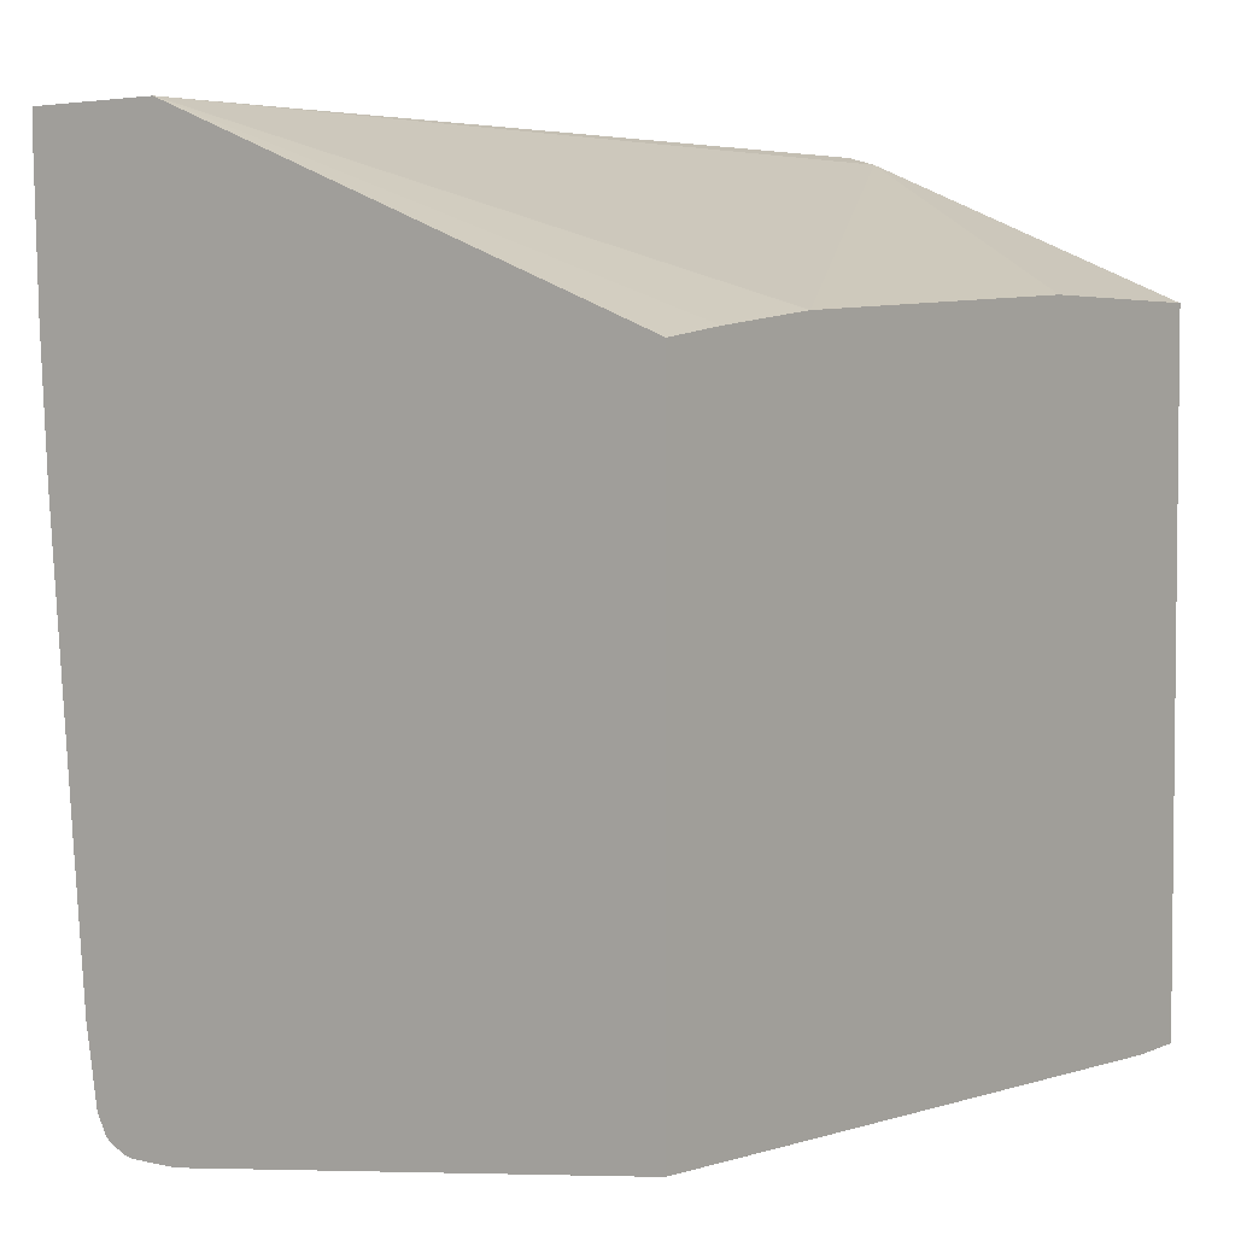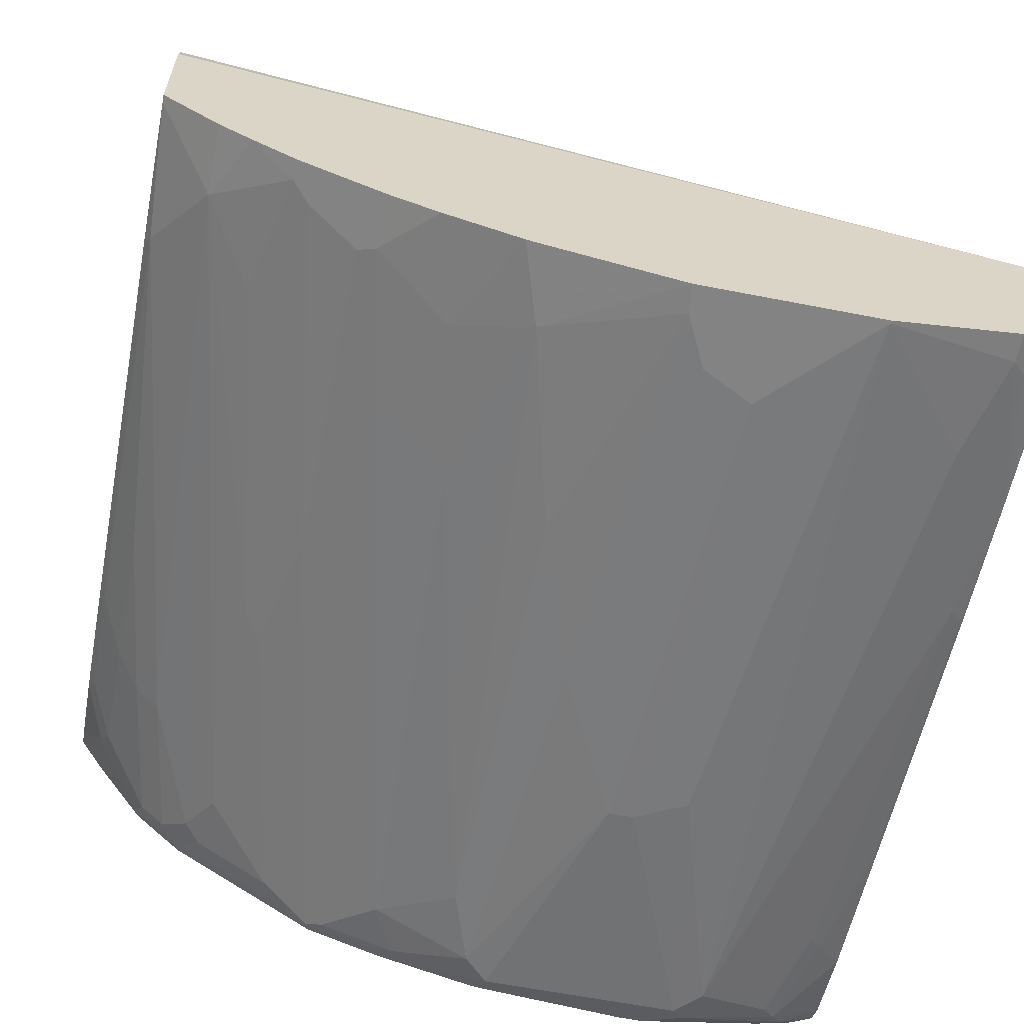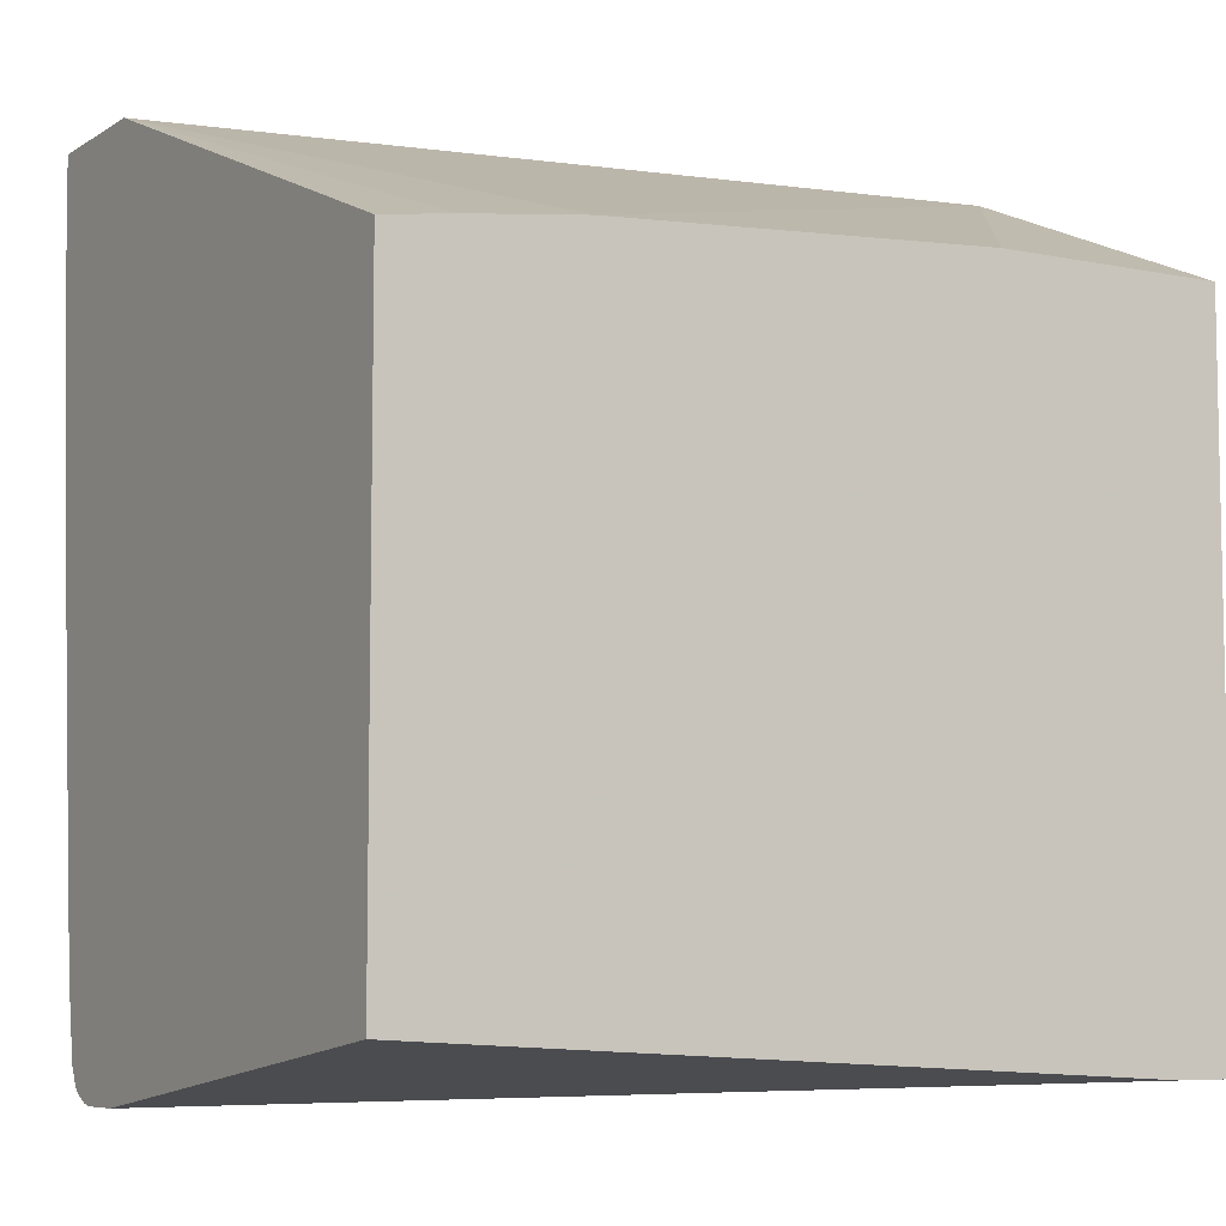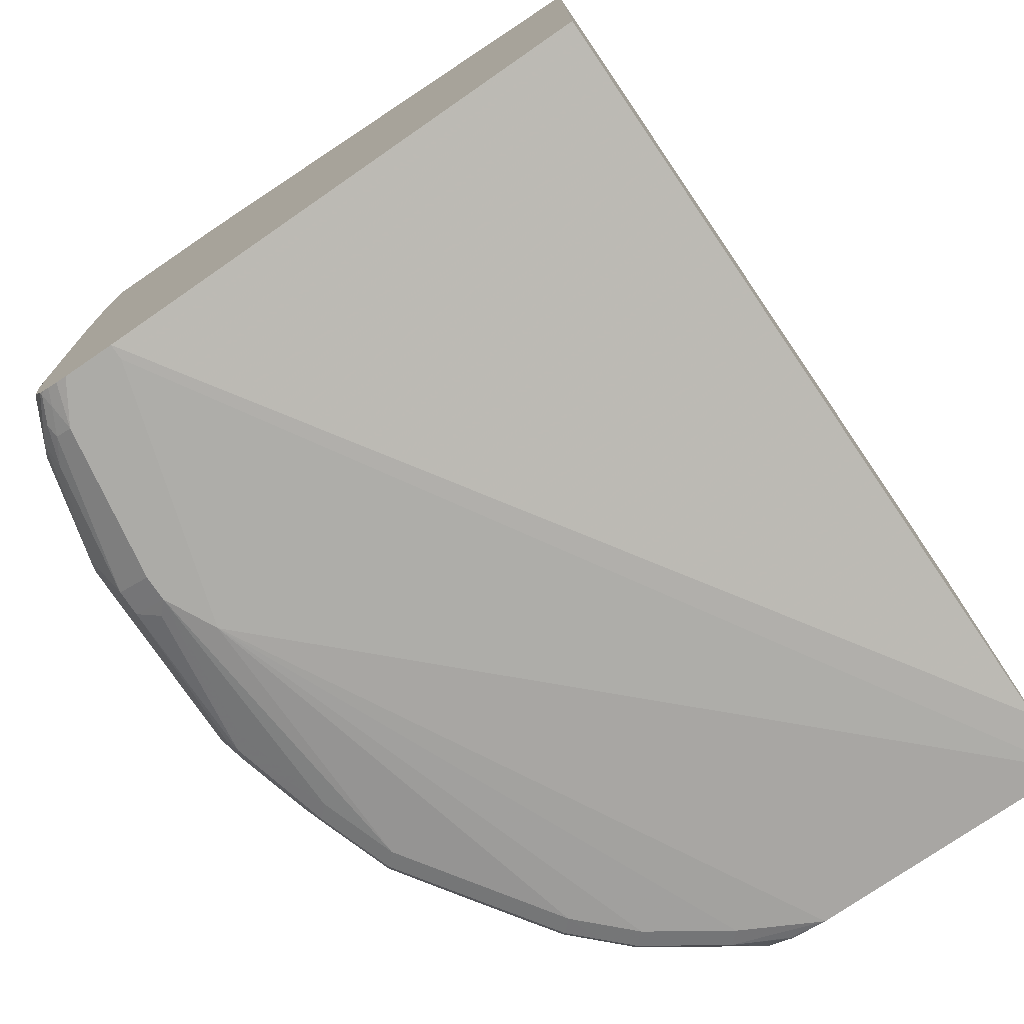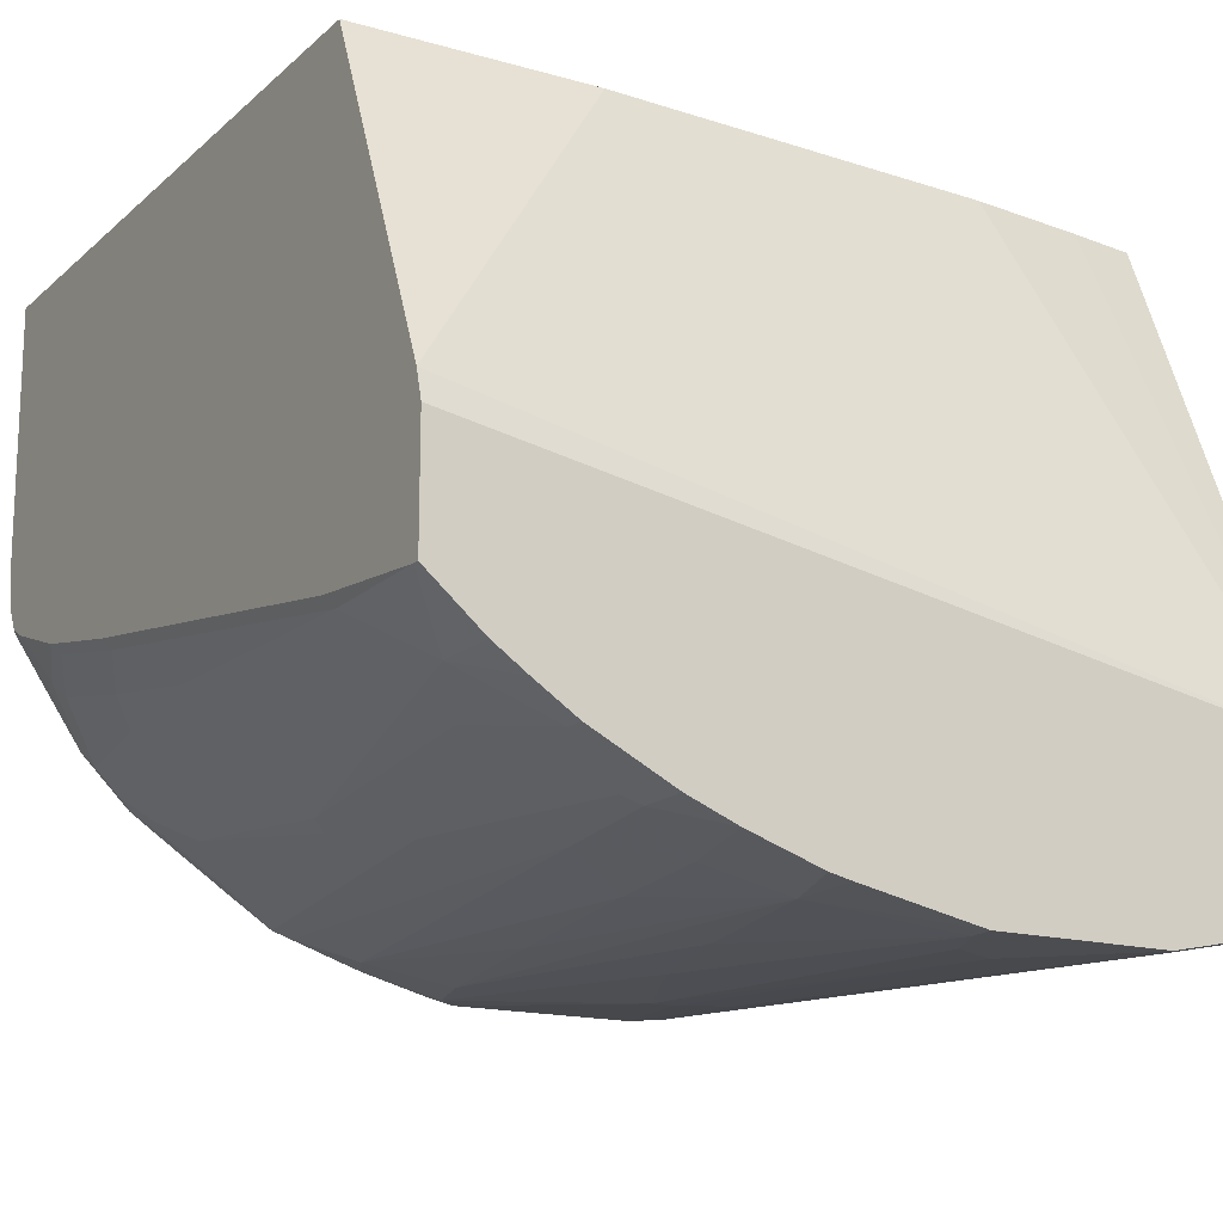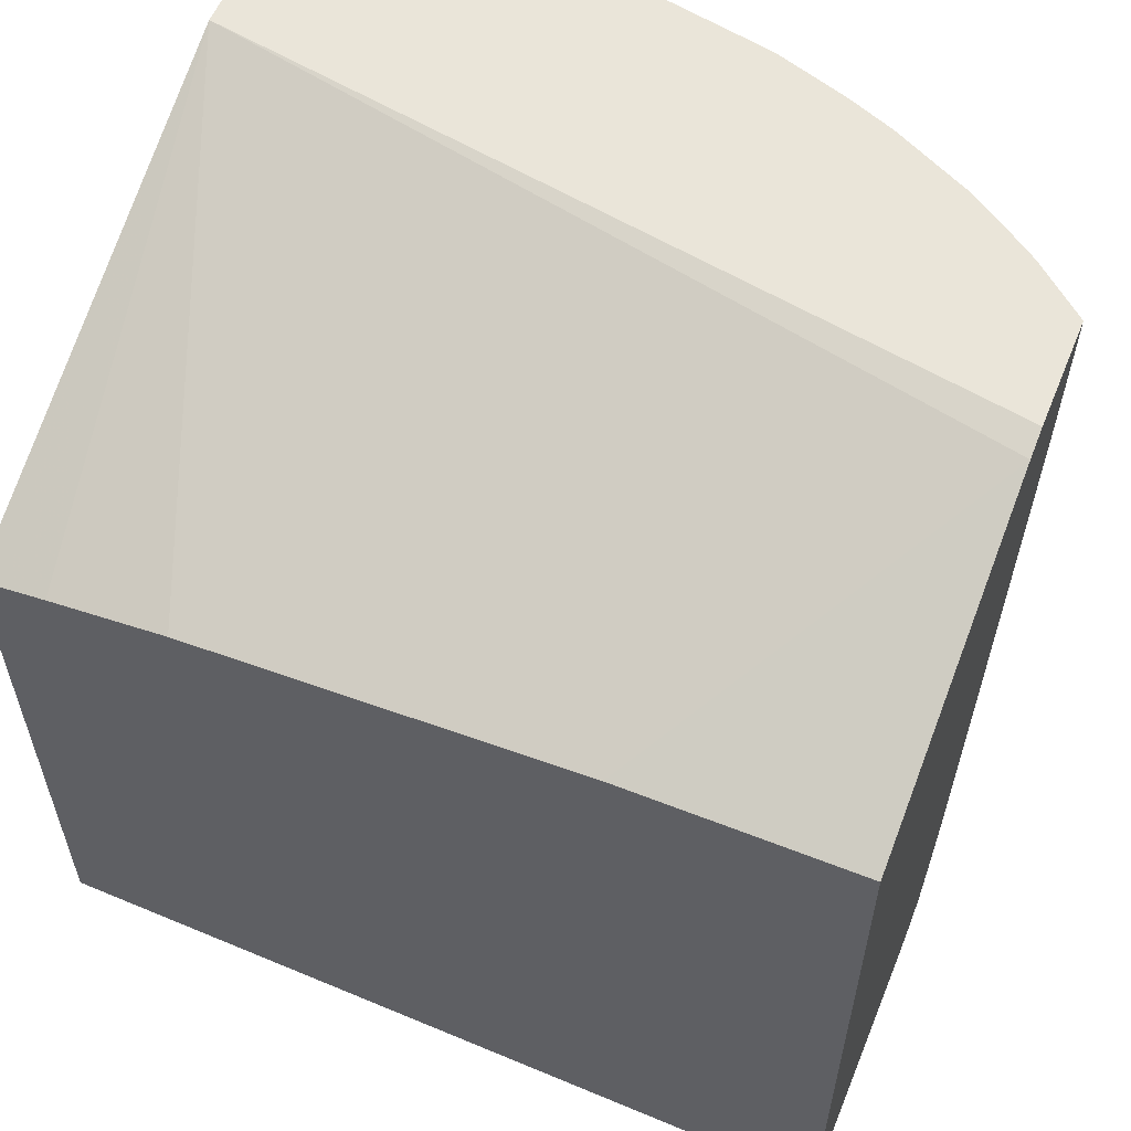
<metadata>
{"format":"obj","ext":"obj","renderer":"f3d","projection":"perspective","resolution":1024,"background":"white","views":[{"elev":3.8,"azim":-53.7,"up":"+Y"},{"elev":-61.2,"azim":168.7,"up":"+Z"},{"elev":-7.0,"azim":-30.9,"up":"+Y"},{"elev":-76.3,"azim":-55.7,"up":"+Y"},{"elev":-16.1,"azim":149.4,"up":"+Z"},{"elev":57.8,"azim":22.3,"up":"+Y"}]}
</metadata>
<code>
v -0.153 -0.689 -0.002829
v -0.153 -0.3023 -0.002829
v -0.153 -0.1731 -0.4167
v -0.153 -0.1731 -0.3271
v 0.1591 -0.1731 -0.4265
v -0.1273 -0.1731 -0.4296
v -0.1352 -0.1989 -0.4256
v -0.153 -0.1977 -0.4167
v -0.153 -0.2864 -0.4137
v -0.1273 -0.1909 -0.4296
v -0.04771 -0.175 -0.4455
v -0.04771 -0.1731 -0.4455
v 0.06559 -0.1731 -0.4455
v 0.1452 -0.1731 -0.4296
v 0.1432 -0.2228 -0.4296
v 0.1909 -0.2387 -0.4137
v 0.175 -0.3341 -0.4137
v 0.1432 -0.4932 -0.4137
v 0.1591 -0.6682 -0.3978
v 0.2228 -0.3024 -0.3978
v 0.2387 -0.2069 -0.3978
v 0.2493 -0.419 -0.3765
v 0.2016 -0.7054 -0.3765
v 0.1909 -0.7001 -0.3818
v 0.1432 -0.7001 -0.3978
v 0.09545 -0.6842 -0.4137
v 0.09545 -0.702 -0.4097
v 0.1538 -0.7054 -0.3925
v 0.1989 -0.712 -0.3739
v 0.1511 -0.712 -0.3898
v 0.0875 -0.712 -0.4057
v 0.1432 -0.716 -0.3819
v 0.1909 -0.716 -0.366
v -0.0159 -0.7319 -0.3819
v 0.0159 -0.7319 -0.366
v 0.2387 -0.716 -0.3341
v 0.2466 -0.712 -0.3421
v 0.2864 -0.716 -0.3023
v 0.2943 -0.712 -0.3102
v 0.3103 -0.712 -0.2943
v 0.297 -0.7054 -0.3129
v 0.2784 -0.704 -0.3262
v 0.2307 -0.704 -0.358
v 0.2334 -0.6895 -0.3606
v 0.2652 -0.4985 -0.3606
v 0.2758 -0.647 -0.3394
v 0.2758 -0.4879 -0.3553
v 0.3076 -0.2652 -0.3553
v 0.2811 -0.1963 -0.3765
v 0.2493 -0.2122 -0.3925
v 0.2917 -0.1857 -0.3712
v 0.3394 -0.2175 -0.3394
v 0.2917 -0.6789 -0.3235
v 0.2811 -0.6895 -0.3288
v 0.3076 -0.6947 -0.3076
v 0.3235 -0.6947 -0.2917
v 0.3235 -0.5993 -0.3076
v 0.3713 -0.2652 -0.3076
v 0.3553 -0.4879 -0.2917
v 0.3394 -0.5993 -0.2917
v 0.3553 -0.663 -0.2599
v 0.3288 -0.7054 -0.2811
v 0.3606 -0.6735 -0.2492
v 0.3752 -0.6389 -0.2361
v 0.3713 -0.6311 -0.2439
v 0.3752 -0.5594 -0.252
v 0.3713 -0.5516 -0.2599
v 0.3553 -0.5834 -0.2758
v 0.3752 -0.2731 -0.2997
v 0.3752 -0.6912 -0.2185
v 0.3739 -0.704 -0.2148
v 0.358 -0.6882 -0.2466
v 0.3421 -0.704 -0.2625
v 0.3606 -0.7054 -0.2334
v 0.358 -0.712 -0.2307
v 0.3262 -0.712 -0.2784
v 0.3182 -0.716 -0.2705
v 0.35 -0.716 -0.2227
v 0.3752 -0.716 -0.1751
v 0.3739 -0.712 -0.1989
v 0.3752 -0.7117 -0.1976
v 0.3752 -0.7034 -0.2123
v 0.3752 -0.716 -0.002829
v -0.1432 -0.7319 -0.3182
v -0.153 -0.7319 -0.3182
v 0.3341 -0.716 -0.002829
v 0.3752 -0.2705 -0.002829
v 0.2228 -0.2705 -0.002829
v -0.1085 -0.2958 -0.002829
v -0.03181 -0.2864 -0.002829
v 0.3752 -0.1784 -0.216
v 0.3752 -0.1731 -0.2347
v 0.2068 -0.1731 -0.4106
v 0.2387 -0.1731 -0.3978
v 0.2917 -0.1731 -0.3712
v 0.3182 -0.1731 -0.354
v 0.3752 -0.1731 -0.309
v 0.3394 -0.1731 -0.3394
v 0.3739 -0.179 -0.3102
v 0.3739 -0.1731 -0.3102
v 0.3752 -0.1784 -0.309
v -0.153 -0.7221 -0.3704
v -0.153 -0.7319 -0.35
v -0.1273 -0.7319 -0.366
v -0.153 -0.7304 -0.3569
v -0.1432 -0.7279 -0.3679
v -0.1273 -0.7266 -0.3765
v -0.03181 -0.7213 -0.403
v -0.1114 -0.7213 -0.3871
v -0.1352 -0.7239 -0.3779
v -0.1511 -0.7239 -0.3699
v -0.153 -0.7245 -0.3678
v -0.153 -0.7271 -0.3634
v -0.1273 -0.716 -0.3878
v -0.05566 -0.708 -0.4097
v -0.04771 -0.7001 -0.4137
v -0.1193 -0.708 -0.3938
v -0.153 -0.7099 -0.3765
v -0.1511 -0.708 -0.3779
v -0.153 -0.6621 -0.3842
v -0.153 -0.5667 -0.3924
v -0.1511 -0.5648 -0.3938
v -0.1352 -0.6444 -0.3938
v -0.1273 -0.6364 -0.3978
v -0.1114 -0.7001 -0.3978
v -0.06364 -0.6842 -0.4137
v -0.1432 -0.366 -0.4137
v -0.1511 -0.3739 -0.4097
v -0.153 -0.3684 -0.4088
v -0.153 -0.3758 -0.4083
v -0.1114 -0.2546 -0.4296
v -0.0159 -0.525 -0.4296
v 0.0159 -0.5409 -0.4296
v 0.0159 -0.2387 -0.4455
v 0.04771 -0.2228 -0.4455
v 0.03181 -0.5409 -0.4296
v 0.07954 -0.7001 -0.4137
v 0.06364 -0.4773 -0.4296
v 0.06364 -0.1909 -0.4455
v 0.1114 -0.3501 -0.4296
v 0.07954 -0.4455 -0.4296
v 0.1114 -0.6364 -0.4137
v 0.07954 -0.7107 -0.4084
v -0.0159 -0.7213 -0.403
v -0.007952 -0.7279 -0.3898
v 0.07954 -0.716 -0.3978
v -0.03181 -0.7319 -0.3819
f 109 115 108
f 109 114 115
f 109 110 114
f 110 102 114
f 105 103 102
f 112 105 102
f 113 105 112
f 113 106 105
f 107 106 110
f 111 106 113
f 111 113 112
f 111 102 110
f 111 110 106
f 107 110 109
f 111 112 102
f 118 114 102
f 115 117 116
f 125 126 116
f 125 116 117
f 107 109 108
f 125 117 124
f 124 117 123
f 123 117 120
f 123 120 122
f 120 121 122
f 120 102 121
f 118 102 120
f 119 118 120
f 119 120 117
f 119 117 118
f 118 117 114
f 115 114 117
f 115 116 108
f 107 108 104
f 99 97 101
f 106 104 105
f 100 99 98
f 98 99 52
f 98 52 96
f 98 96 97
f 96 94 97
f 95 94 96
f 100 97 99
f 95 96 51
f 94 51 21
f 94 21 93
f 16 93 21
f 16 5 93
f 125 124 126
f 5 92 93
f 95 51 94
f 100 98 97
f 99 101 58
f 99 58 52
f 105 104 103
f 103 104 85
f 103 85 102
f 85 1 102
f 50 22 21
f 50 21 51
f 96 52 51
f 87 83 92
f 70 92 83
f 69 92 70
f 94 93 97
f 97 93 92
f 97 92 69
f 101 97 69
f 101 69 58
f 107 104 106
f 124 127 126
f 26 140 142
f 124 123 122
f 145 144 31
f 143 27 31
f 143 31 144
f 143 144 108
f 143 108 116
f 143 116 137
f 145 34 144
f 143 137 27
f 140 15 142
f 18 142 15
f 18 19 142
f 19 26 142
f 141 140 26
f 141 26 138
f 137 26 27
f 145 31 34
f 34 31 146
f 34 146 32
f 5 4 92
f 63 73 62
f 56 62 41
f 62 40 41
f 36 38 35
f 40 77 38
f 77 35 38
f 137 116 133
f 104 35 85
f 34 35 104
f 147 34 104
f 147 104 108
f 147 108 34
f 34 108 144
f 32 146 31
f 141 138 139
f 124 122 127
f 141 139 140
f 139 13 15
f 127 10 126
f 9 10 127
f 102 1 3
f 121 102 3
f 8 9 3
f 9 129 3
f 131 126 10
f 129 121 3
f 130 122 121
f 128 122 130
f 128 130 129
f 128 129 9
f 128 9 127
f 128 127 122
f 130 121 129
f 131 11 126
f 131 10 11
f 132 126 11
f 139 135 13
f 136 135 139
f 136 139 138
f 136 138 26
f 136 26 137
f 136 137 133
f 136 133 134
f 136 134 135
f 135 134 13
f 12 13 11
f 11 13 134
f 132 11 134
f 132 134 133
f 132 133 116
f 132 116 126
f 139 15 140
f 91 92 4
f 60 59 68
f 91 88 87
f 39 37 42
f 39 42 41
f 39 41 40
f 39 40 38
f 39 38 37
f 37 38 36
f 43 42 37
f 37 36 29
f 33 36 35
f 33 35 34
f 33 34 32
f 33 32 29
f 30 29 32
f 91 87 92
f 33 29 36
f 30 31 27
f 43 44 42
f 43 29 23
f 47 52 46
f 48 52 47
f 48 51 52
f 48 49 51
f 49 50 51
f 49 22 50
f 43 23 44
f 45 23 22
f 45 49 48
f 45 48 47
f 45 47 46
f 45 46 44
f 45 44 23
f 43 37 29
f 45 22 49
f 30 27 28
f 30 28 29
f 28 23 29
f 14 13 5
f 5 13 12
f 6 5 12
f 6 12 11
f 6 11 10
f 7 6 10
f 14 15 13
f 7 10 9
f 7 8 3
f 7 3 6
f 6 3 5
f 5 3 4
f 4 3 2
f 2 3 1
f 7 9 8
f 14 5 15
f 16 15 5
f 17 15 16
f 24 23 28
f 25 24 28
f 25 28 27
f 25 27 26
f 25 26 19
f 25 19 24
f 20 24 19
f 20 23 24
f 20 22 23
f 20 21 22
f 20 16 21
f 17 16 20
f 17 20 19
f 17 19 18
f 17 18 15
f 46 52 53
f 44 46 53
f 30 32 31
f 44 54 42
f 74 71 75
f 81 80 75
f 81 75 71
f 81 71 82
f 81 82 79
f 81 79 80
f 82 71 70
f 80 79 75
f 78 79 35
f 78 35 77
f 78 77 75
f 76 75 77
f 76 77 40
f 76 40 62
f 78 75 79
f 82 70 79
f 79 70 83
f 35 79 83
f 44 53 54
f 90 88 91
f 90 91 4
f 90 4 89
f 89 4 2
f 89 2 88
f 88 2 87
f 87 2 83
f 83 2 1
f 86 83 1
f 86 1 85
f 86 85 83
f 84 83 85
f 84 85 35
f 84 35 83
f 76 62 73
f 76 73 75
f 90 89 88
f 73 71 74
f 61 63 62
f 61 62 56
f 61 56 60
f 56 57 60
f 60 57 59
f 59 57 58
f 61 64 63
f 57 52 58
f 55 53 57
f 55 57 56
f 55 56 41
f 55 41 53
f 54 53 41
f 73 74 75
f 57 53 52
f 65 64 61
f 42 54 41
f 65 67 66
f 65 66 64
f 72 71 73
f 72 73 63
f 72 63 71
f 63 70 71
f 64 70 63
f 66 69 70
f 64 66 70
f 67 58 69
f 59 58 67
f 59 67 68
f 61 60 68
f 61 68 67
f 65 61 67
f 66 67 69

</code>
